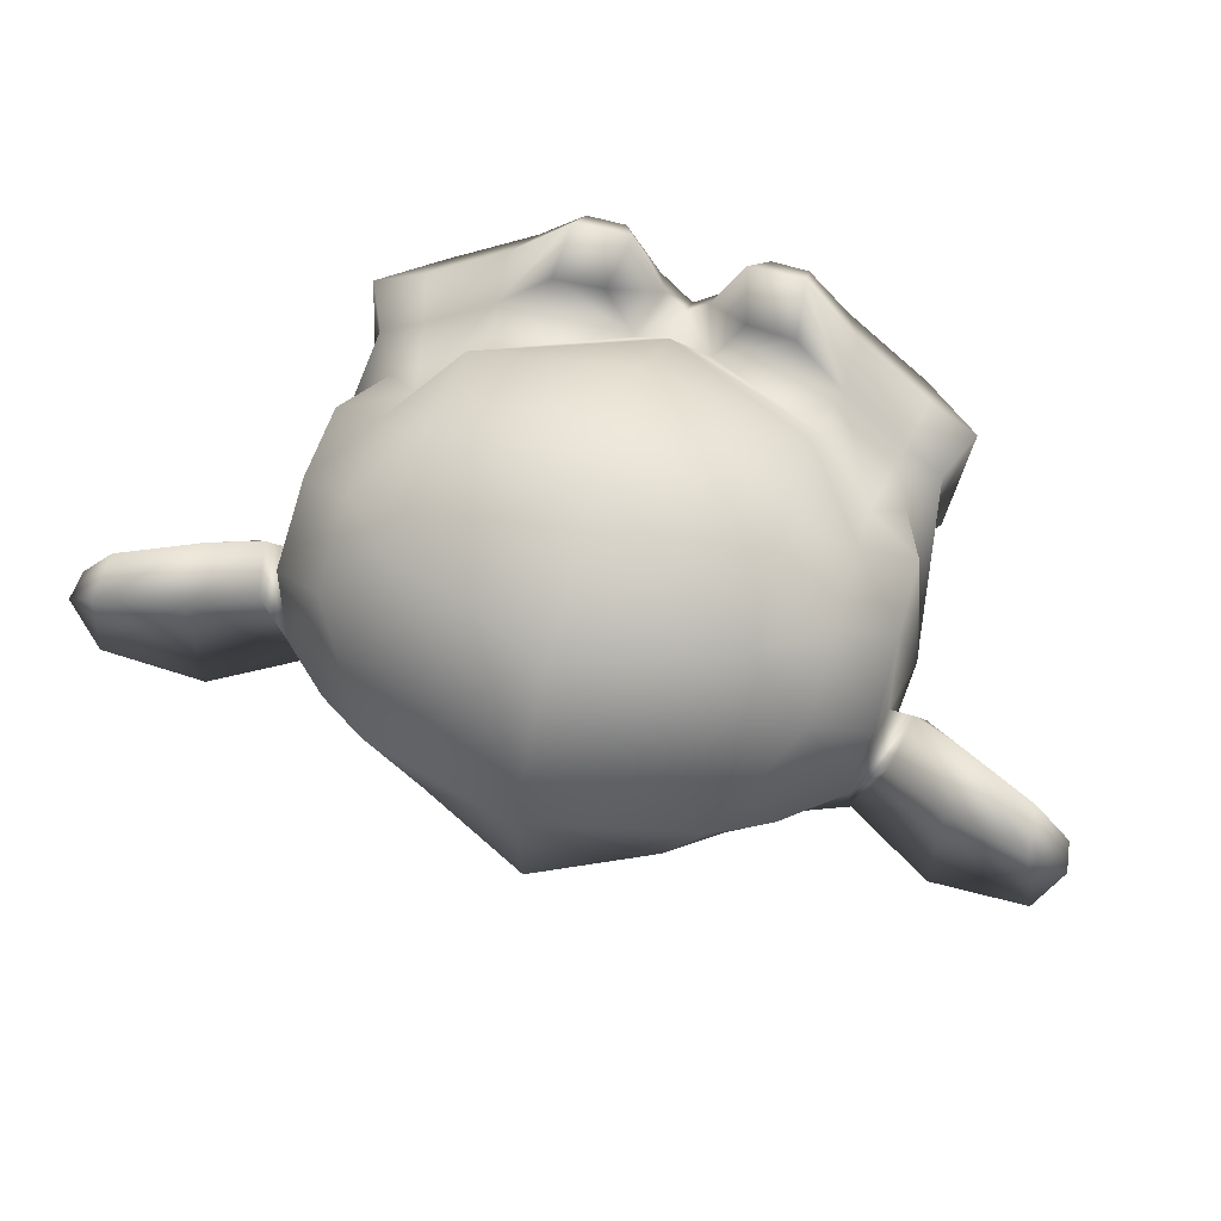
<metadata>
{"format":"obj","ext":"obj","renderer":"f3d","projection":"perspective","resolution":1024,"background":"white","views":[{"elev":66.5,"azim":-163.7,"up":"+Y"}]}
</metadata>
<code>
o Suzanne
v 0.8391 0.4335 1.357
v 0.7832 0.2937 1.371
v 0.8951 0.1678 1.231
v 1.007 0.4335 1.203
v -0.8951 0.1678 1.231
v -0.7832 0.2937 1.371
v -0.8391 0.4335 1.357
v -1.007 0.4335 1.203
v 0.979 0.0979 1.035
v 1.119 0.4335 1.007
v -0.979 0.0979 1.035
v -1.119 0.4335 1.007
v 0.6293 0.05594 1.287
v 0.6293 -0.04196 1.105
v -0.6293 -0.04196 1.105
v -0.6293 0.05594 1.287
v 0.6293 0.2378 1.399
v -0.6293 0.2378 1.399
v 0.4895 0.2937 1.427
v 0.3636 0.1678 1.329
v -0.3636 0.1678 1.329
v -0.4895 0.2937 1.427
v 0.2797 0.0979 1.161
v -0.2797 0.0979 1.161
v 0.2517 0.4335 1.329
v 0.1399 0.4335 1.175
v -0.1399 0.4335 1.175
v -0.2517 0.4335 1.329
v 0.4335 0.4335 1.427
v -0.4335 0.4335 1.427
v 0.4895 0.5874 1.427
v 0.3636 0.6993 1.329
v -0.3636 0.6993 1.329
v -0.4895 0.5874 1.427
v 0.2797 0.7832 1.161
v -0.2797 0.7832 1.161
v 0.6293 0.8112 1.287
v 0.6293 0.923 1.105
v -0.6293 0.923 1.105
v -0.6293 0.8112 1.287
v 0.6293 0.6433 1.399
v -0.6293 0.6433 1.399
v 0.7832 0.5874 1.371
v 0.8951 0.6993 1.231
v -0.8951 0.6993 1.231
v -0.7832 0.5874 1.371
v 0.979 0.7832 1.035
v -0.979 0.7832 1.035
v 0.7972 0.6014 1.399
v 0.8531 0.4335 1.385
v -0.7972 0.6014 1.399
v -0.8531 0.4335 1.385
v 0.6293 0.6713 1.441
v -0.6293 0.6713 1.441
v 0.4755 0.6014 1.468
v -0.4755 0.6014 1.468
v 0.4056 0.4335 1.468
v -0.4056 0.4335 1.468
v 0.4755 0.2797 1.468
v -0.4755 0.2797 1.468
v 0.6293 0.2098 1.441
v -0.6293 0.2098 1.441
v 0.7972 0.2797 1.399
v -0.7972 0.2797 1.399
v 0.6293 0.4335 1.482
v -0.6293 0.4335 1.482
v 0.3217 -1.734 0.993
v 0.2937 -1.664 1.133
v 0 -1.692 1.147
v 0 -1.762 1.035
v -0.2937 -1.664 1.133
v -0.3217 -1.734 0.993
v 0.5874 -1.692 0.937
v 0.4196 -1.636 1.133
v -0.4196 -1.636 1.133
v -0.5874 -1.692 0.937
v 0.6573 -1.594 0.951
v 0.4755 -1.468 1.189
v -0.4755 -1.468 1.189
v -0.6573 -1.594 0.951
v 0.6293 -1.245 1.021
v 0.4475 -1.259 1.231
v -0.4475 -1.259 1.231
v -0.6293 -1.245 1.021
v 0.5594 -0.7832 1.021
v 0.3776 -0.7972 1.273
v -0.3776 -0.7972 1.273
v -0.5594 -0.7832 1.021
v 0.3636 -0.3357 1.007
v 0.7832 -0.2517 0.951
v 0.7133 -0.08391 1.203
v 0.2238 -0.1818 1.454
v -0.7133 -0.08391 1.203
v -0.7832 -0.2517 0.951
v -0.3636 -0.3357 1.007
v -0.2238 -0.1818 1.454
v 1.133 -0.06993 0.965
v 1.105 0.0979 1.119
v -1.105 0.0979 1.119
v -1.133 -0.06993 0.965
v 1.482 0.2657 0.7972
v 1.301 0.3636 1.077
v -1.301 0.3636 1.077
v -1.482 0.2657 0.7972
v 1.538 0.7692 1.063
v 1.329 0.6713 1.175
v -1.329 0.6713 1.175
v -1.538 0.7692 1.063
v 1.273 0.8671 1.119
v 1.231 0.7412 1.301
v -1.231 0.7412 1.301
v -1.273 0.8671 1.119
v 0.8811 1.077 1.231
v 0.7832 0.979 1.427
v -0.7832 0.979 1.427
v -0.8811 1.077 1.231
v 0.5734 1.357 1.315
v 0.5594 1.147 1.496
v -0.5594 1.147 1.496
v -0.5734 1.357 1.315
v 0.2797 1.287 1.357
v 0.3636 1.105 1.524
v -0.3636 1.105 1.524
v -0.2797 1.287 1.357
v 0.1119 0.8811 1.343
v 0.1818 0.7692 1.51
v -0.1818 0.7692 1.51
v -0.1119 0.8811 1.343
v 0 0.7692 1.329
v 0 0.6293 1.468
v 0.2937 0.7412 1.385
v 0.4475 0.8391 1.357
v -0.4475 0.8391 1.357
v -0.2937 0.7412 1.385
v 0.5874 0.8531 1.329
v -0.5874 0.8531 1.329
v 0.7692 0.7832 1.287
v -0.7692 0.7832 1.287
v 1.077 0.6713 1.189
v -1.077 0.6713 1.189
v 1.147 0.5314 1.161
v -1.147 0.5314 1.161
v 1.119 0.3357 1.161
v -1.119 0.3357 1.161
v 0.8811 0.1119 1.203
v -0.8811 0.1119 1.203
v 0.6713 0.02797 1.259
v -0.6713 0.02797 1.259
v 0.3636 0.1678 1.329
v -0.3636 0.1678 1.329
v 0.2937 0.2517 1.343
v 0 0.08391 1.301
v -0.2937 0.2517 1.343
v 0.2238 0.5454 1.371
v -0.2238 0.5454 1.371
v 0 0.3776 1.371
v 0.2378 0.3776 1.357
v -0.2378 0.3776 1.357
v 0.1119 -1.58 1.245
v 0 -1.594 1.231
v -0.1119 -1.58 1.245
v 0.2098 -1.496 1.273
v -0.2098 -1.496 1.273
v 0.1958 -1.287 1.315
v -0.1958 -1.287 1.315
v 0.1399 -0.7972 1.343
v 0.2098 -1.231 1.315
v -0.2098 -1.231 1.315
v -0.1399 -0.7972 1.343
v 0.1538 -0.5175 1.329
v 0 -0.5874 1.329
v 0 -0.7972 1.343
v -0.1538 -0.5175 1.329
v 0 -1.217 1.315
v 0 -1.371 1.315
v 0.2238 -0.4056 1.343
v 0.2378 -0.4056 1.427
v 0.1678 -0.4895 1.399
v -0.1678 -0.4895 1.399
v -0.2378 -0.4056 1.427
v -0.2238 -0.4056 1.343
v 0.1818 -0.2657 1.329
v 0.1958 -0.2378 1.399
v -0.1958 -0.2378 1.399
v -0.1818 -0.2657 1.329
v 0 -0.2517 1.329
v 0.06993 -0.2238 1.399
v -0.06993 -0.2238 1.399
v 0 -0.3496 1.343
v 0 -0.3357 1.427
v 0 -0.5734 1.399
v 0.1399 -0.4475 1.441
v 0 -0.5175 1.441
v -0.1399 -0.4475 1.441
v 0 -0.3636 1.482
v 0.08391 -0.2657 1.454
v -0.08391 -0.2657 1.454
v 0.1678 -0.2797 1.454
v -0.1678 -0.2797 1.454
v 0.1958 -0.4056 1.482
v -0.1958 -0.4056 1.482
v 0.2937 -0.4335 1.273
v -0.2937 -0.4335 1.273
v 0.3217 -0.5594 1.273
v -0.3217 -0.5594 1.273
v 0.4615 -0.5594 0.993
v -0.4615 -0.5594 0.993
v 0.4196 -0.4475 0.993
v -0.4196 -0.4475 0.993
v 0 -1.385 1.287
v 0.1678 -1.329 1.301
v -0.1678 -1.329 1.301
v 0.1678 -1.468 1.273
v -0.1678 -1.468 1.273
v 0.08391 -1.552 1.231
v -0.08391 -1.552 1.231
v 0 -1.566 1.231
v 0.08391 -1.524 1.133
v 0 -1.538 1.133
v -0.08391 -1.524 1.133
v 0.1678 -1.454 1.147
v -0.1678 -1.454 1.147
v 0.1678 -1.343 1.189
v -0.1678 -1.343 1.189
v 0 -1.399 1.175
v 0.3357 0.2797 1.385
v 0.3077 0.3916 1.399
v -0.3357 0.2797 1.385
v -0.3077 0.3916 1.399
v 0.3217 0.5314 1.399
v -0.3217 0.5314 1.399
v 0.3776 0.6713 1.399
v -0.3776 0.6713 1.399
v 0.4056 0.1958 1.399
v -0.4056 0.1958 1.399
v 0.6713 0.1119 1.329
v -0.6713 0.1119 1.329
v 0.8531 0.1818 1.287
v -0.8531 0.1818 1.287
v 1.035 0.3496 1.217
v -1.035 0.3496 1.217
v 1.049 0.5175 1.231
v -1.049 0.5175 1.231
v 1.007 0.6293 1.245
v -1.007 0.6293 1.245
v 0.7552 0.7133 1.385
v -0.7552 0.7133 1.385
v 0.6014 0.7692 1.357
v -0.6014 0.7692 1.357
v 0.4895 0.7552 1.385
v -0.4895 0.7552 1.385
v 0.4196 0.6433 1.357
v 0.5035 0.7133 1.371
v -0.4196 0.6433 1.357
v -0.5035 0.7133 1.371
v 0.6014 0.7272 1.343
v -0.6014 0.7272 1.343
v 0.7412 0.6993 1.343
v -0.7412 0.6993 1.343
v 0.951 0.6014 1.217
v -0.951 0.6014 1.217
v 0.993 0.5035 1.203
v -0.993 0.5035 1.203
v 0.979 0.3776 1.203
v -0.979 0.3776 1.203
v 0.8251 0.2098 1.259
v -0.8251 0.2098 1.259
v 0.6713 0.1538 1.301
v -0.6713 0.1538 1.301
v 0.4335 0.2238 1.357
v -0.4335 0.2238 1.357
v 0.3636 0.3077 1.343
v -0.3636 0.3077 1.343
v 0.3496 0.5314 1.357
v -0.3496 0.5314 1.357
v 0.3496 0.4056 1.343
v -0.3496 0.4056 1.343
v 0.1958 0.8251 1.091
v 0 0.7272 1.077
v -0.1958 0.8251 1.091
v 0.3496 1.189 1.105
v -0.3496 1.189 1.105
v 0.6014 1.231 1.063
v -0.6014 1.231 1.063
v 0.8671 0.993 0.993
v -0.8671 0.993 0.993
v 1.217 0.8112 0.8811
v -1.217 0.8112 0.8811
v 1.427 0.7272 0.8251
v -1.427 0.7272 0.8251
v 1.385 0.2937 0.6713
v -1.385 0.2937 0.6713
v 1.077 -0 0.7412
v -1.077 -0 0.7412
v 0.7832 -0.1678 0.8391
v -0.7832 -0.1678 0.8391
v 0 -1.021 0.5734
v 0 -0.8671 0.5035
v 0.3217 -0.7412 0.4615
v 0.2238 -0.965 0.6433
v -0.3217 -0.7412 0.4615
v -0.2238 -0.965 0.6433
v 0 -1.441 0.6154
v 0.2517 -1.357 0.6573
v -0.2517 -1.357 0.6573
v 0 -1.748 0.8251
v 0.2937 -1.692 0.7832
v -0.2937 -1.692 0.7832
v 0.5874 -1.636 0.7133
v -0.5874 -1.636 0.7133
v 0.5175 -1.273 0.6853
v -0.5175 -1.273 0.6853
v 0.4475 -0.8951 0.6993
v -0.4475 -0.8951 0.6993
v 0.4196 -0.6293 0.7272
v -0.4196 -0.6293 0.7272
v 0.3916 -0.5035 0.7692
v 0.3776 -0.4056 0.8391
v -0.3776 -0.4056 0.8391
v -0.3916 -0.5035 0.7692
v 0.3636 -0.3077 0.8951
v -0.3636 -0.3077 0.8951
v 0 0.1259 -1.482
v 0.6014 0.0979 -1.189
v 0.6154 -0.2657 -0.965
v 0 -0.3496 -1.203
v -0.6154 -0.2657 -0.965
v -0.6014 0.0979 -1.189
v 0.5314 -0.5594 -0.4755
v 0 -0.6853 -0.6293
v -0.5314 -0.5594 -0.4755
v 0.3776 -0.6993 0.2937
v 0 -0.8251 0.3357
v -0.3776 -0.6993 0.2937
v 1.315 -0.08391 0.1259
v 1.524 0.4196 0.0979
v -1.315 -0.08391 0.1259
v -1.524 0.4196 0.0979
v 0 1.007 -1.524
v 0.8251 0.7832 -1.259
v -0.8251 0.7832 -1.259
v 0 1.608 0.5175
v 0.8112 1.524 0.4196
v 0.8112 1.664 -0.1259
v 0 1.762 -0.1399
v -0.8112 1.664 -0.1259
v -0.8112 1.524 0.4196
v 0.8112 1.552 -0.6853
v 0 1.608 -0.979
v -0.8112 1.552 -0.6853
v 1.301 0.7272 0.6014
v 1.133 0.8112 0.5035
v -1.301 0.7272 0.6014
v -1.133 0.8112 0.5035
v 1.427 1.007 0.2238
v 1.147 1.259 0.0979
v -1.427 1.007 0.2238
v -1.147 1.259 0.0979
v 1.427 1.105 -0.2098
v 1.147 1.343 -0.3496
v -1.427 1.105 -0.2098
v -1.147 1.343 -0.3496
v 1.427 0.965 -0.6433
v 1.147 1.217 -0.7972
v -1.427 0.965 -0.6433
v -1.147 1.217 -0.7972
v 1.385 0.4755 -0.7832
v 1.105 0.5874 -1.049
v -1.105 0.5874 -1.049
v -1.385 0.4755 -0.7832
v 0.8251 0.937 0.7692
v -0.8251 0.937 0.7692
v 0 1.021 1.021
v 1.538 0.5734 -0.08391
v -1.538 0.5734 -0.08391
v 1.468 0.5874 -0.3636
v -1.468 0.5874 -0.3636
v 0.7692 -0.3496 -0.3776
v 0.7272 -0.3077 0.2657
v -0.7692 -0.3496 -0.3776
v -0.7272 -0.3077 0.2657
v 1.063 -0.2238 -0.2937
v -1.063 -0.2238 -0.2937
v 1.147 -0.01398 -0.7692
v 0.8671 0.04196 -0.979
v -0.8671 0.04196 -0.979
v -1.147 -0.01398 -0.7692
v 1.832 0.8531 -0.5594
v 1.594 0.7272 -0.4196
v 1.65 0.6433 -0.3916
v 1.818 0.7412 -0.5175
v -1.65 0.6433 -0.3916
v -1.594 0.7272 -0.4196
v -1.832 0.8531 -0.5594
v -1.818 0.7412 -0.5175
v 2.126 0.7832 -0.6993
v 2.21 0.9091 -0.7552
v -2.126 0.7832 -0.6993
v -2.21 0.9091 -0.7552
v 2.266 0.5175 -0.7272
v 2.419 0.5734 -0.7552
v -2.266 0.5175 -0.7272
v -2.419 0.5734 -0.7552
v 2.168 0.1399 -0.7272
v 2.294 0.0979 -0.7692
v -2.168 0.1399 -0.7272
v -2.294 0.0979 -0.7692
v 1.846 -0.06993 -0.5454
v 1.86 -0.1818 -0.5874
v -1.846 -0.06993 -0.5454
v -1.86 -0.1818 -0.5874
v 1.482 -0.1259 -0.2378
v 1.385 -0.2517 -0.2238
v -1.482 -0.1259 -0.2378
v -1.385 -0.2517 -0.2238
v 1.86 0 -0.6573
v 1.58 -0.04196 -0.3776
v -1.58 -0.04196 -0.3776
v -1.86 0 -0.6573
v 2.126 0.1678 -0.7972
v -2.126 0.1678 -0.7972
v 2.21 0.4475 -0.7972
v -2.21 0.4475 -0.7972
v 2.098 0.6433 -0.7832
v -2.098 0.6433 -0.7832
v 1.832 0.6154 -0.6433
v -1.832 0.6154 -0.6433
v 1.692 0.5454 -0.5175
v -1.692 0.5454 -0.5175
v 1.287 -0.04196 -0.3077
v 1.301 0 -0.1259
v -1.287 -0.04196 -0.3077
v -1.301 0 -0.1259
v 1.51 0.5175 -0.3776
v -1.51 0.5175 -0.3776
v 1.454 -0.02797 -0.4895
v -1.454 -0.02797 -0.4895
v 1.51 0.02797 -0.4895
v 1.287 0.06993 -0.3357
v -1.287 0.06993 -0.3357
v -1.51 0.02797 -0.4895
v 1.357 0.1678 -0.4895
v 1.468 0.1538 -0.4895
v -1.357 0.1678 -0.4895
v -1.468 0.1538 -0.4895
v 1.496 0.3077 -0.4895
v 1.427 0.3636 -0.3776
v -1.427 0.3636 -0.3776
v -1.496 0.3077 -0.4895
v 1.594 0.4335 -0.4755
v -1.594 0.4335 -0.4755
v 1.594 0.4196 -0.5734
v 1.706 0.5175 -0.6154
v -1.594 0.4196 -0.5734
v -1.706 0.5175 -0.6154
v 1.51 0.3077 -0.5734
v -1.51 0.3077 -0.5734
v 1.371 0.1678 -0.5734
v -1.371 0.1678 -0.5734
v 1.482 0.1399 -0.5734
v -1.482 0.1399 -0.5734
v 1.524 0.02797 -0.5734
v -1.524 0.02797 -0.5734
v 1.454 -0.02797 -0.5734
v -1.454 -0.02797 -0.5734
v 1.58 -0.02797 -0.4755
v -1.58 -0.02797 -0.4755
v 1.86 0.5874 -0.7412
v -1.86 0.5874 -0.7412
v 2.126 0.6154 -0.8671
v -2.126 0.6154 -0.8671
v 2.252 0.4335 -0.8811
v -2.252 0.4335 -0.8811
v 2.168 0.1538 -0.8671
v -2.168 0.1538 -0.8671
v 1.874 0 -0.7552
v -1.874 0 -0.7552
v 1.678 0.1119 -0.6014
v 1.594 0.1958 -0.5874
v -1.678 0.1119 -0.6014
v -1.594 0.1958 -0.5874
v 1.79 0.2238 -0.6573
v 1.72 0.3077 -0.6293
v -1.79 0.2238 -0.6573
v -1.72 0.3077 -0.6293
v 1.888 0.3357 -0.6853
v 1.818 0.4196 -0.6713
v -1.888 0.3357 -0.6853
v -1.818 0.4196 -0.6713
v 1.986 0.3776 -0.6993
v 1.944 0.4895 -0.6993
v -1.986 0.3776 -0.6993
v -1.944 0.4895 -0.6993
v 1.413 -0.2238 -0.5874
v 1.86 -0.1538 -0.8811
v -1.413 -0.2238 -0.5874
v -1.86 -0.1538 -0.8811
v 2.35 0.0979 -0.951
v -2.35 0.0979 -0.951
v 2.447 0.5314 -0.8951
v -2.447 0.5314 -0.8951
v 2.238 0.8391 -0.979
v -2.238 0.8391 -0.979
v 1.832 0.7832 -0.8671
v -1.832 0.7832 -0.8671
v 1.538 0.6853 -0.6853
v -1.538 0.6853 -0.6853
f 1 2 3 4
f 5 6 7 8
f 4 3 9 10
f 11 5 8 12
f 3 13 14 9
f 15 16 5 11
f 2 17 13 3
f 16 18 6 5
f 17 19 20 13
f 21 22 18 16
f 13 20 23 14
f 24 21 16 15
f 20 25 26 23
f 27 28 21 24
f 19 29 25 20
f 28 30 22 21
f 29 31 32 25
f 33 34 30 28
f 25 32 35 26
f 36 33 28 27
f 32 37 38 35
f 39 40 33 36
f 31 41 37 32
f 40 42 34 33
f 41 43 44 37
f 45 46 42 40
f 37 44 47 38
f 48 45 40 39
f 44 4 10 47
f 12 8 45 48
f 43 1 4 44
f 8 7 46 45
f 1 43 49 50
f 51 46 7 52
f 43 41 53 49
f 54 42 46 51
f 41 31 55 53
f 56 34 42 54
f 31 29 57 55
f 58 30 34 56
f 29 19 59 57
f 60 22 30 58
f 19 17 61 59
f 62 18 22 60
f 17 2 63 61
f 64 6 18 62
f 2 1 50 63
f 52 7 6 64
f 65 63 50
f 52 64 66
f 61 63 65
f 66 64 62
f 65 59 61
f 62 60 66
f 65 57 59
f 60 58 66
f 65 55 57
f 58 56 66
f 65 53 55
f 56 54 66
f 65 49 53
f 54 51 66
f 65 50 49
f 51 52 66
f 67 68 69 70
f 69 71 72 70
f 73 74 68 67
f 71 75 76 72
f 77 78 74 73
f 75 79 80 76
f 81 82 78 77
f 79 83 84 80
f 85 86 82 81
f 83 87 88 84
f 89 90 91 92
f 93 94 95 96
f 90 97 98 91
f 99 100 94 93
f 97 101 102 98
f 103 104 100 99
f 101 105 106 102
f 107 108 104 103
f 105 109 110 106
f 111 112 108 107
f 109 113 114 110
f 115 116 112 111
f 113 117 118 114
f 119 120 116 115
f 117 121 122 118
f 123 124 120 119
f 121 125 126 122
f 127 128 124 123
f 125 129 130 126
f 130 129 128 127
f 131 132 122 126
f 123 133 134 127
f 132 135 118 122
f 119 136 133 123
f 137 114 118 135
f 119 115 138 136
f 139 110 114 137
f 115 111 140 138
f 141 106 110 139
f 111 107 142 140
f 143 102 106 141
f 107 103 144 142
f 145 98 102 143
f 103 99 146 144
f 147 91 98 145
f 99 93 148 146
f 149 92 91 147
f 93 96 150 148
f 149 151 152 92
f 152 153 150 96
f 131 126 130 154
f 130 127 134 155
f 154 130 156 157
f 156 130 155 158
f 152 151 157 156
f 158 153 152 156
f 159 160 69 68
f 69 160 161 71
f 162 159 68 74
f 71 161 163 75
f 164 162 74 78
f 75 163 165 79
f 86 166 167 82
f 168 169 87 83
f 164 78 82 167
f 83 79 165 168
f 170 171 172 166
f 172 171 173 169
f 167 166 172 174
f 172 169 168 174
f 175 164 167 174
f 168 165 175 174
f 176 177 178 170
f 179 180 181 173
f 182 183 177 176
f 180 184 185 181
f 186 187 183 182
f 184 188 186 185
f 189 190 187 186
f 188 190 189 186
f 171 170 178 191
f 179 173 171 191
f 191 178 192 193
f 194 179 191 193
f 190 195 196 187
f 197 195 190 188
f 187 196 198 183
f 199 197 188 184
f 183 198 200 177
f 201 199 184 180
f 177 200 192 178
f 194 201 180 179
f 195 200 198 196
f 199 201 195 197
f 195 193 192 200
f 194 193 195 201
f 186 182 92 152
f 96 185 186 152
f 182 176 202 92
f 203 181 185 96
f 176 170 204 202
f 205 173 181 203
f 170 166 86 204
f 87 169 173 205
f 85 206 204 86
f 205 207 88 87
f 206 208 202 204
f 203 209 207 205
f 89 92 202 208
f 203 96 95 209
f 164 175 210 211
f 210 175 165 212
f 162 164 211 213
f 212 165 163 214
f 159 162 213 215
f 214 163 161 216
f 160 159 215 217
f 216 161 160 217
f 217 215 218 219
f 220 216 217 219
f 215 213 221 218
f 222 214 216 220
f 213 211 223 221
f 224 212 214 222
f 211 210 225 223
f 225 210 212 224
f 225 219 218 223
f 220 219 225 224
f 223 218 221
f 222 220 224
f 157 151 226 227
f 228 153 158 229
f 154 157 227 230
f 229 158 155 231
f 131 154 230 232
f 231 155 134 233
f 151 149 234 226
f 235 150 153 228
f 149 147 236 234
f 237 148 150 235
f 147 145 238 236
f 239 146 148 237
f 145 143 240 238
f 241 144 146 239
f 143 141 242 240
f 243 142 144 241
f 141 139 244 242
f 245 140 142 243
f 139 137 246 244
f 247 138 140 245
f 137 135 248 246
f 249 136 138 247
f 135 132 250 248
f 251 133 136 249
f 132 131 232 250
f 233 134 133 251
f 250 232 252 253
f 254 233 251 255
f 248 250 253 256
f 255 251 249 257
f 246 248 256 258
f 257 249 247 259
f 244 246 258 260
f 259 247 245 261
f 242 244 260 262
f 261 245 243 263
f 240 242 262 264
f 263 243 241 265
f 238 240 264 266
f 265 241 239 267
f 236 238 266 268
f 267 239 237 269
f 234 236 268 270
f 269 237 235 271
f 226 234 270 272
f 271 235 228 273
f 232 230 274 252
f 275 231 233 254
f 230 227 276 274
f 277 229 231 275
f 227 226 272 276
f 273 228 229 277
f 129 125 278 279
f 280 128 129 279
f 125 121 281 278
f 282 124 128 280
f 121 117 283 281
f 284 120 124 282
f 117 113 285 283
f 286 116 120 284
f 113 109 287 285
f 288 112 116 286
f 109 105 289 287
f 290 108 112 288
f 105 101 291 289
f 292 104 108 290
f 101 97 293 291
f 294 100 104 292
f 97 90 295 293
f 296 94 100 294
f 297 298 299 300
f 301 298 297 302
f 303 297 300 304
f 302 297 303 305
f 306 303 304 307
f 305 303 306 308
f 67 70 306 307
f 306 70 72 308
f 73 67 307 309
f 308 72 76 310
f 77 73 309 311
f 310 76 80 312
f 81 77 311 313
f 312 80 84 314
f 311 304 300 313
f 302 305 312 314
f 311 309 307 304
f 308 310 312 305
f 315 313 300 299
f 302 314 316 301
f 85 81 313 315
f 314 84 88 316
f 206 317 318 208
f 319 320 207 209
f 85 315 317 206
f 320 316 88 207
f 89 208 318 321
f 319 209 95 322
f 89 321 295 90
f 296 322 95 94
f 323 324 325 326
f 327 328 323 326
f 326 325 329 330
f 331 327 326 330
f 330 329 332 333
f 334 331 330 333
f 333 332 299 298
f 301 334 333 298
f 315 299 332 317
f 334 301 316 320
f 291 293 335 336
f 337 294 292 338
f 339 340 324 323
f 328 341 339 323
f 342 343 344 345
f 346 347 342 345
f 345 344 348 349
f 350 346 345 349
f 349 348 340 339
f 341 350 349 339
f 287 289 351 352
f 353 290 288 354
f 352 351 355 356
f 357 353 354 358
f 356 355 359 360
f 361 357 358 362
f 360 359 363 364
f 365 361 362 366
f 367 368 364 363
f 366 369 370 365
f 340 348 364 368
f 366 350 341 369
f 348 344 360 364
f 362 346 350 366
f 344 343 356 360
f 358 347 346 362
f 343 371 352 356
f 354 372 347 358
f 285 287 352 371
f 354 288 286 372
f 373 371 343 342
f 347 372 373 342
f 278 281 283 285
f 284 282 280 286
f 278 285 371 373
f 372 286 280 373
f 279 278 373
f 373 280 279
f 289 291 336 351
f 338 292 290 353
f 336 374 355 351
f 357 375 338 353
f 374 376 359 355
f 361 377 375 357
f 367 363 359 376
f 361 365 370 377
f 332 329 378 379
f 380 331 334 381
f 335 379 378 382
f 380 381 337 383
f 293 295 379 335
f 381 296 294 337
f 295 318 317 379
f 320 319 296 381
f 317 332 379
f 381 334 320
f 295 321 318
f 319 322 296
f 367 384 385 368
f 386 387 370 369
f 340 368 385 324
f 386 369 341 328
f 382 378 385 384
f 386 380 383 387
f 329 325 385 378
f 386 327 331 380
f 324 385 325
f 327 386 328
f 388 389 390 391
f 392 393 394 395
f 388 391 396 397
f 398 395 394 399
f 397 396 400 401
f 402 398 399 403
f 401 400 404 405
f 406 402 403 407
f 405 404 408 409
f 410 406 407 411
f 409 408 412 413
f 414 410 411 415
f 408 416 417 412
f 418 419 410 414
f 404 420 416 408
f 419 421 406 410
f 400 422 420 404
f 421 423 402 406
f 396 424 422 400
f 423 425 398 402
f 391 426 424 396
f 425 427 395 398
f 391 390 428 426
f 429 392 395 427
f 335 382 430 431
f 432 383 337 433
f 382 413 412 430
f 414 415 383 432
f 336 335 431 374
f 433 337 338 375
f 376 434 390 389
f 392 435 377 393
f 412 417 436 430
f 437 418 414 432
f 438 439 430 436
f 432 440 441 437
f 442 439 438 443
f 441 440 444 445
f 446 447 439 442
f 440 448 449 444
f 434 447 446 450
f 449 448 435 451
f 390 434 450 428
f 451 435 392 429
f 374 447 434 376
f 435 448 375 377
f 374 431 439 447
f 440 433 375 448
f 431 430 439
f 440 432 433
f 428 450 452 453
f 454 451 429 455
f 450 446 456 452
f 457 449 451 454
f 446 442 458 456
f 459 444 449 457
f 442 443 460 458
f 461 445 444 459
f 443 438 462 460
f 463 441 445 461
f 438 436 464 462
f 465 437 441 463
f 436 417 466 464
f 467 418 437 465
f 426 428 453 468
f 455 429 427 469
f 424 426 468 470
f 469 427 425 471
f 422 424 470 472
f 471 425 423 473
f 420 422 472 474
f 473 423 421 475
f 416 420 474 476
f 475 421 419 477
f 417 416 476 466
f 477 419 418 467
f 460 462 478 479
f 480 463 461 481
f 479 478 482 483
f 484 480 481 485
f 483 482 486 487
f 488 484 485 489
f 487 486 490 491
f 492 488 489 493
f 468 453 487 491
f 489 455 469 493
f 452 483 487 453
f 489 485 454 455
f 452 456 479 483
f 481 457 454 485
f 460 479 456 458
f 457 481 461 459
f 464 466 478 462
f 480 467 465 463
f 476 482 478 466
f 480 484 477 467
f 474 486 482 476
f 484 488 475 477
f 472 490 486 474
f 488 492 473 475
f 470 491 490 472
f 492 493 471 473
f 468 491 470
f 471 493 469
f 409 413 494 495
f 496 415 411 497
f 405 409 495 498
f 497 411 407 499
f 401 405 498 500
f 499 407 403 501
f 397 401 500 502
f 501 403 399 503
f 388 397 502 504
f 503 399 394 505
f 389 388 504 506
f 505 394 393 507
f 504 495 494 506
f 496 497 505 507
f 504 502 498 495
f 499 503 505 497
f 502 500 498
f 499 501 503
f 367 376 389 506
f 393 377 370 507
f 367 506 494 384
f 496 507 370 387
f 382 384 494 413
f 496 387 383 415

</code>
